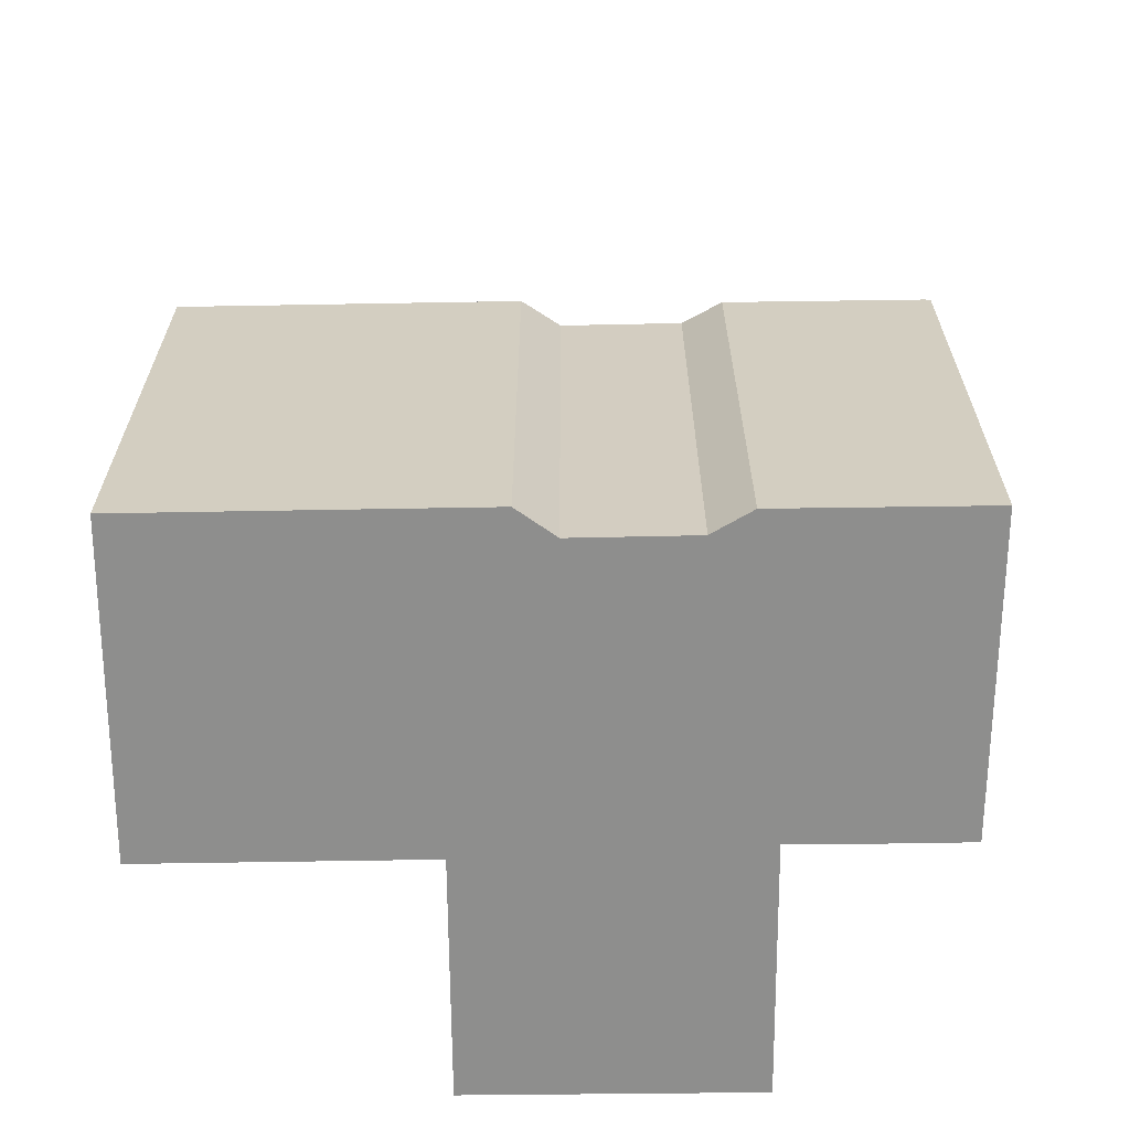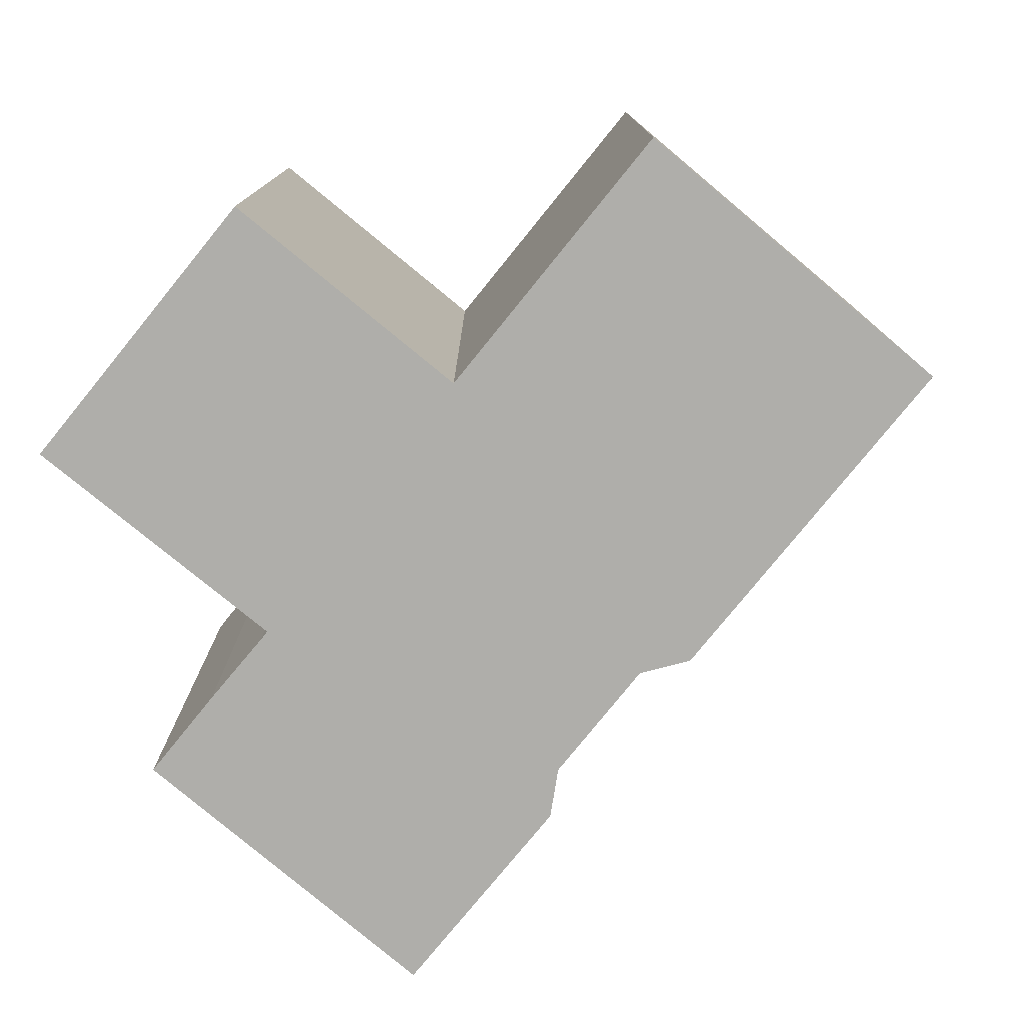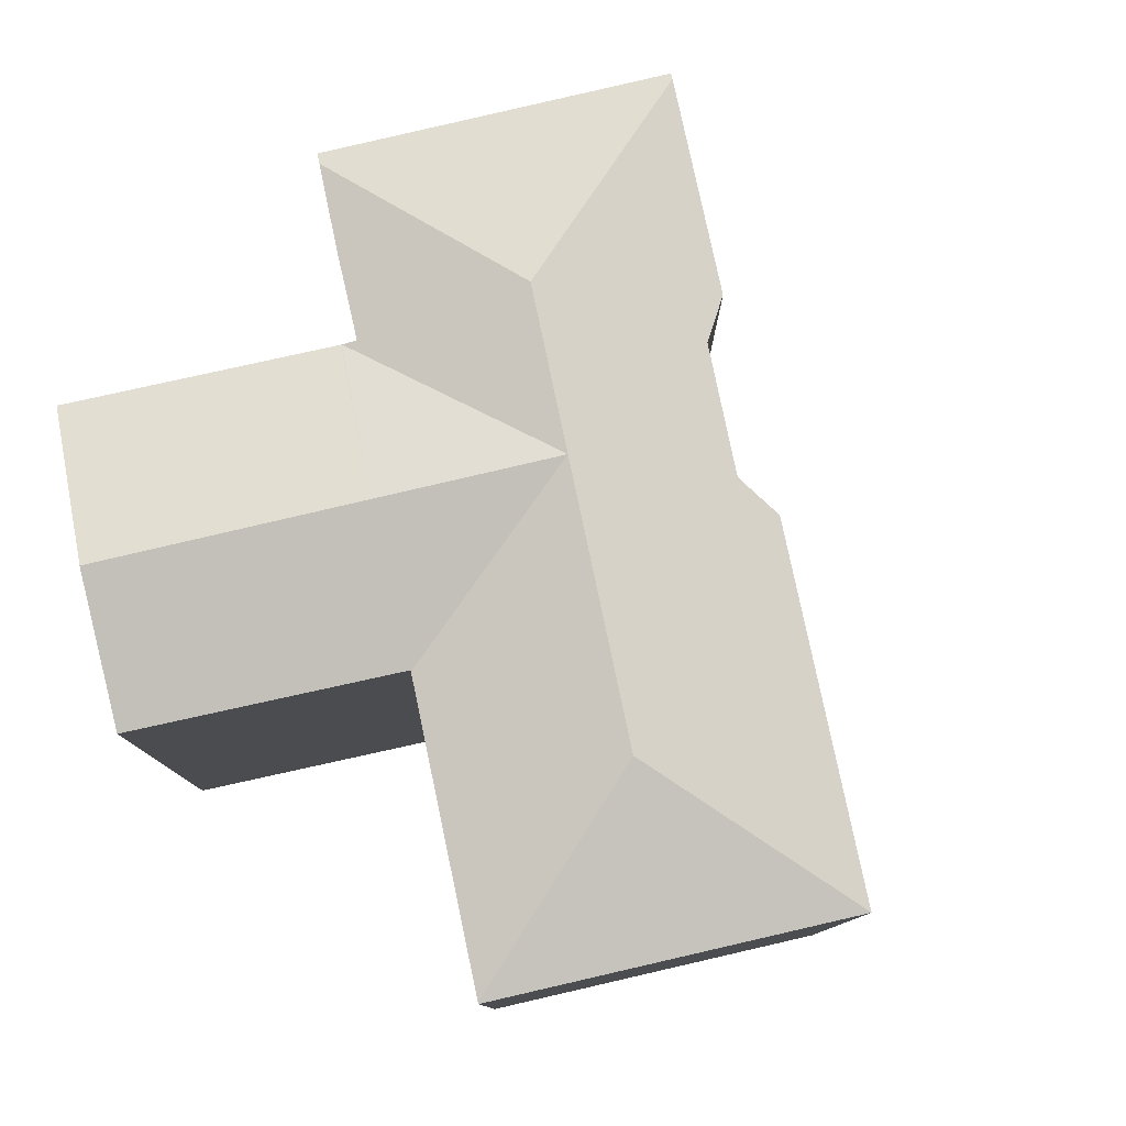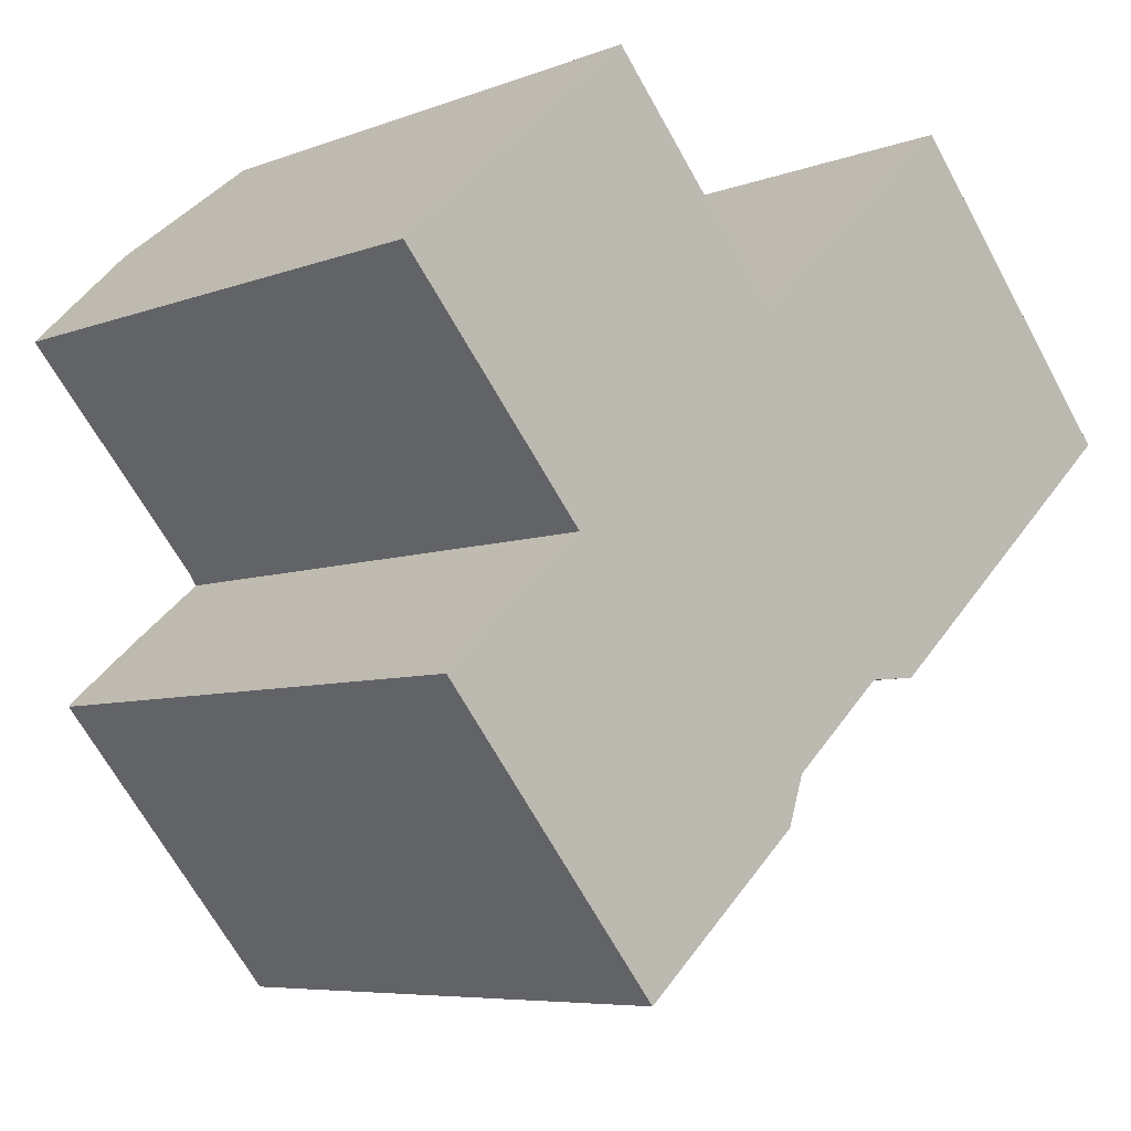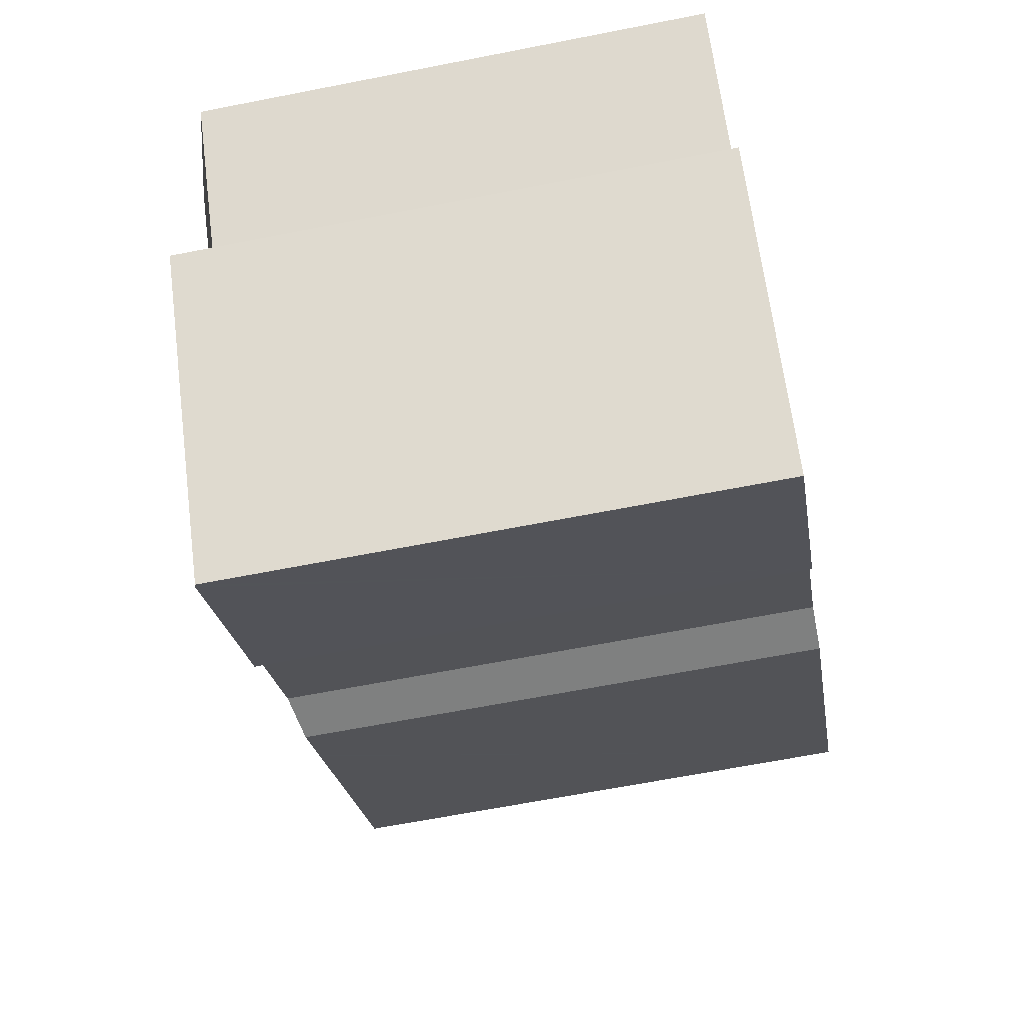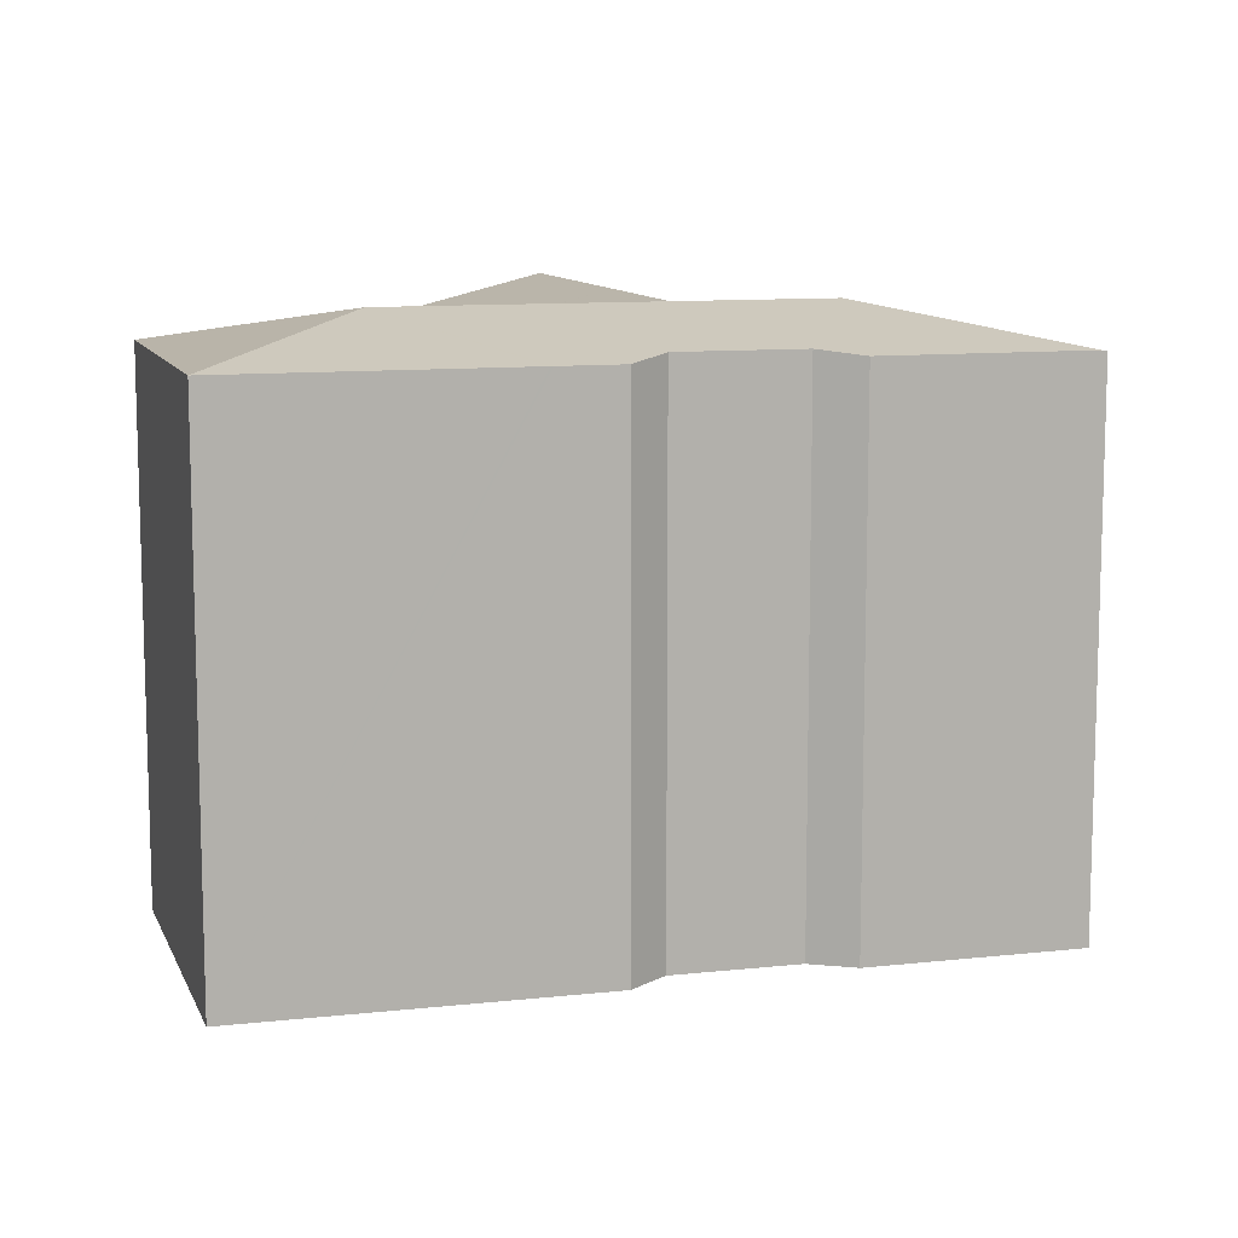
<metadata>
{"format":"obj","ext":"obj","renderer":"f3d","projection":"perspective","resolution":1024,"background":"white","views":[{"elev":-64.9,"azim":139.3,"up":"+Y"},{"elev":-77.6,"azim":9.4,"up":"+Y"},{"elev":79.5,"azim":36.4,"up":"+Y"},{"elev":-6.7,"azim":-42.3,"up":"+Z"},{"elev":-64.9,"azim":-78.8,"up":"+Z"},{"elev":10.5,"azim":122.8,"up":"+Y"}]}
</metadata>
<code>
v  10.91 19.39 4.346
v  4.301 20.73 3.785
v  8.311 19.4 7.314
v  10.44 20.74 -3.426
v  14.53 19.38 0.211
v  14.62 19.38 0.105
v  14.65 20.73 -8.365
v  14.65 19.37 0.138
v  22.05 20.73 -1.773
v  14.75 19.37 0.22
v  22.65 19.37 7.253
v  18.88 20.73 -4.594
v  30.45 19.36 -1.751
v  22.69 19.36 7.284
v  30.98 19.36 -2.365
v  14.6 19.4 -16.69
v  15.95 19.59 -14.32
v  15.39 19.4 -15.99
v  14.41 19.4 -16.86
v  9.637 19.41 -21.09
v  23.04 19.36 -9.438
v  22.98 19.36 -9.496
v  21.21 19.36 -11.07
v  19.39 19.59 -11.23
v  10.42 20.73 -12.13
v  10.26 20.73 -12.27
v  1.627 19.36 -11.94
v  1.924 19.44 -11.68
v  1.696 19.36 -12.02
v  9.031 19.36 -20.71
v  9.27 19.36 -20.99
v  9.471 19.36 -21.23
v  6.612 19.45 -7.569
v  6.276 19.34 -7.185
v  6.582 19.45 -7.596
v  6.343 19.45 -7.814
v  4.202 19.44 -9.649
v  6.253 19.34 -7.158
v  5.028 19.33 -5.756
v  0.096 19.34 0.084
v  0 19.31 1.182e-15
v  4.202 5.908e-16 -9.649
v  1.627 7.313e-16 -11.94
v  1.924 7.151e-16 -11.68
v  6.343 4.785e-16 -7.814
v  6.612 4.635e-16 -7.569
v  6.582 4.651e-16 -7.596
v  0 0 0
v  4.301 -2.318e-16 3.785
v  8.311 -4.479e-16 7.314
v  0.096 -5.144e-18 0.084
v  14.62 -6.429e-18 0.105
v  22.69 -4.46e-16 7.284
v  14.65 -8.45e-18 0.138
v  14.75 -1.347e-17 0.22
v  22.65 -4.441e-16 7.253
v  6.276 4.4e-16 -7.185
v  5.028 3.525e-16 -5.756
v  6.253 4.383e-16 -7.158
v  1.696 7.363e-16 -12.02
v  9.031 1.268e-15 -20.71
v  9.27 1.285e-15 -20.99
v  9.471 1.3e-15 -21.23
v  10.91 -2.661e-16 4.346
v  14.53 -1.292e-17 0.211
v  30.98 1.448e-16 -2.365
v  30.45 1.072e-16 -1.751
v  23.04 5.779e-16 -9.438
v  21.21 6.778e-16 -11.07
v  22.98 5.815e-16 -9.496
v  19.39 6.879e-16 -11.23
v  15.95 8.768e-16 -14.32
v  15.39 9.792e-16 -15.99
v  14.6 1.022e-15 -16.69
v  14.41 1.033e-15 -16.86
v  9.637 1.291e-15 -21.09
g defaultobject
f 1 2 3
f 2 1 4
f 4 1 5
f 4 5 6
f 4 6 7
f 7 6 8
f 9 10 11
f 10 9 12
f 10 12 8
f 8 12 7
f 13 11 14
f 11 13 9
f 9 13 15
f 16 17 18
f 17 16 19
f 17 19 20
f 21 9 15
f 9 21 22
f 9 22 23
f 9 23 24
f 9 24 17
f 9 17 20
f 9 20 12
f 12 20 7
f 7 20 25
f 25 20 26
f 26 27 28
f 27 26 29
f 29 26 30
f 30 26 20
f 30 20 31
f 31 20 32
f 7 33 34
f 33 7 35
f 35 7 36
f 36 7 37
f 37 7 28
f 28 7 26
f 26 7 25
f 4 34 38
f 7 34 4
f 39 4 38
f 4 39 2
f 2 39 40
f 40 39 41
f 27 37 28
f 37 27 42
f 42 27 43
f 42 43 44
f 37 45 36
f 45 37 42
f 45 35 36
f 35 45 33
f 33 45 46
f 46 45 47
f 48 40 41
f 40 48 2
f 2 48 3
f 3 48 49
f 3 49 50
f 49 48 51
f 52 8 6
f 8 52 10
f 10 52 11
f 11 52 14
f 14 52 53
f 53 52 54
f 53 54 55
f 53 55 56
f 46 34 33
f 34 46 38
f 38 46 39
f 39 46 41
f 41 46 57
f 41 57 48
f 48 57 58
f 58 57 59
f 29 43 27
f 43 29 60
f 60 29 30
f 60 30 61
f 61 30 31
f 61 31 62
f 62 31 32
f 62 32 63
f 50 1 3
f 1 50 5
f 5 50 6
f 6 50 64
f 6 64 65
f 6 65 52
f 53 13 14
f 13 53 15
f 15 53 66
f 66 53 67
f 66 21 15
f 21 66 22
f 22 66 23
f 23 66 68
f 23 68 69
f 69 68 70
f 71 17 24
f 17 71 72
f 73 16 18
f 16 73 19
f 19 73 20
f 20 73 32
f 32 73 74
f 32 74 63
f 63 74 75
f 63 75 76
f 23 71 24
f 71 23 69
f 72 18 17
f 18 72 73
f 66 52 68
f 52 66 55
f 55 66 67
f 55 67 53
f 76 62 63
f 62 76 61
f 61 76 60
f 60 76 75
f 60 75 43
f 43 75 44
f 44 75 42
f 42 75 45
f 45 75 74
f 45 74 46
f 46 74 73
f 46 73 59
f 59 73 58
f 58 73 48
f 48 73 51
f 51 73 49
f 49 73 72
f 49 72 71
f 49 71 50
f 50 71 69
f 50 69 70
f 50 70 52
f 52 70 68
f 50 52 65
f 50 65 64

</code>
